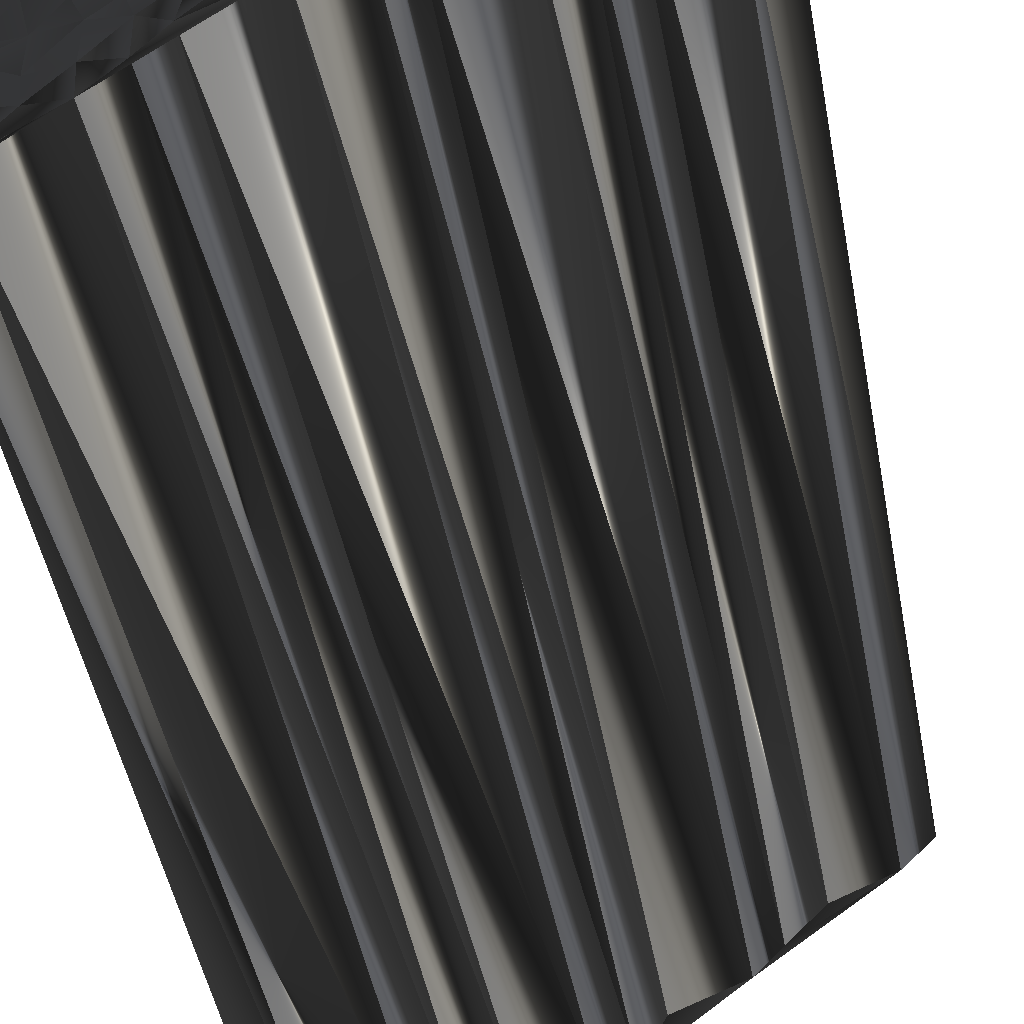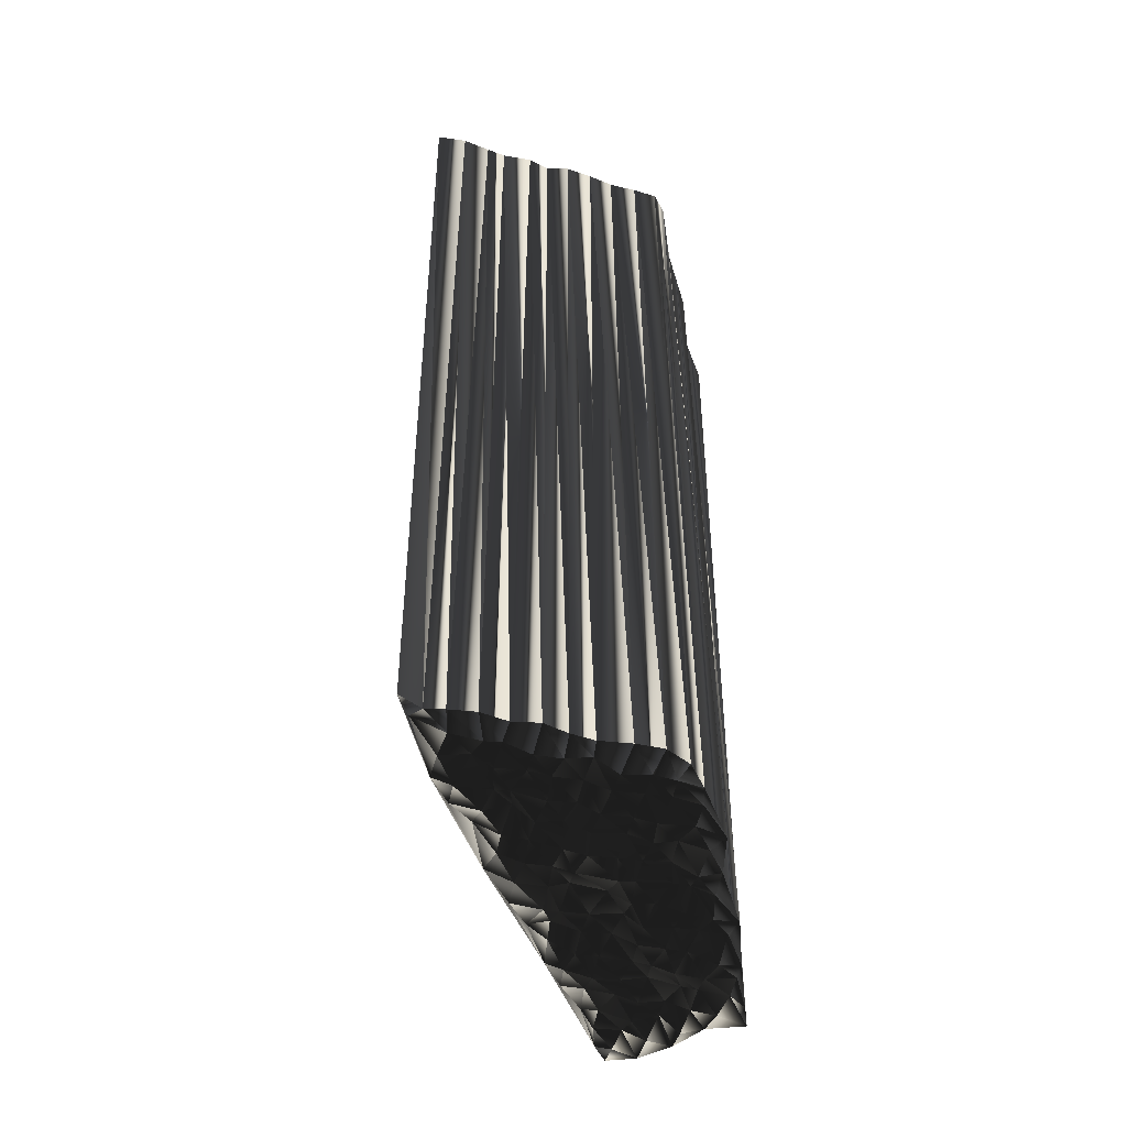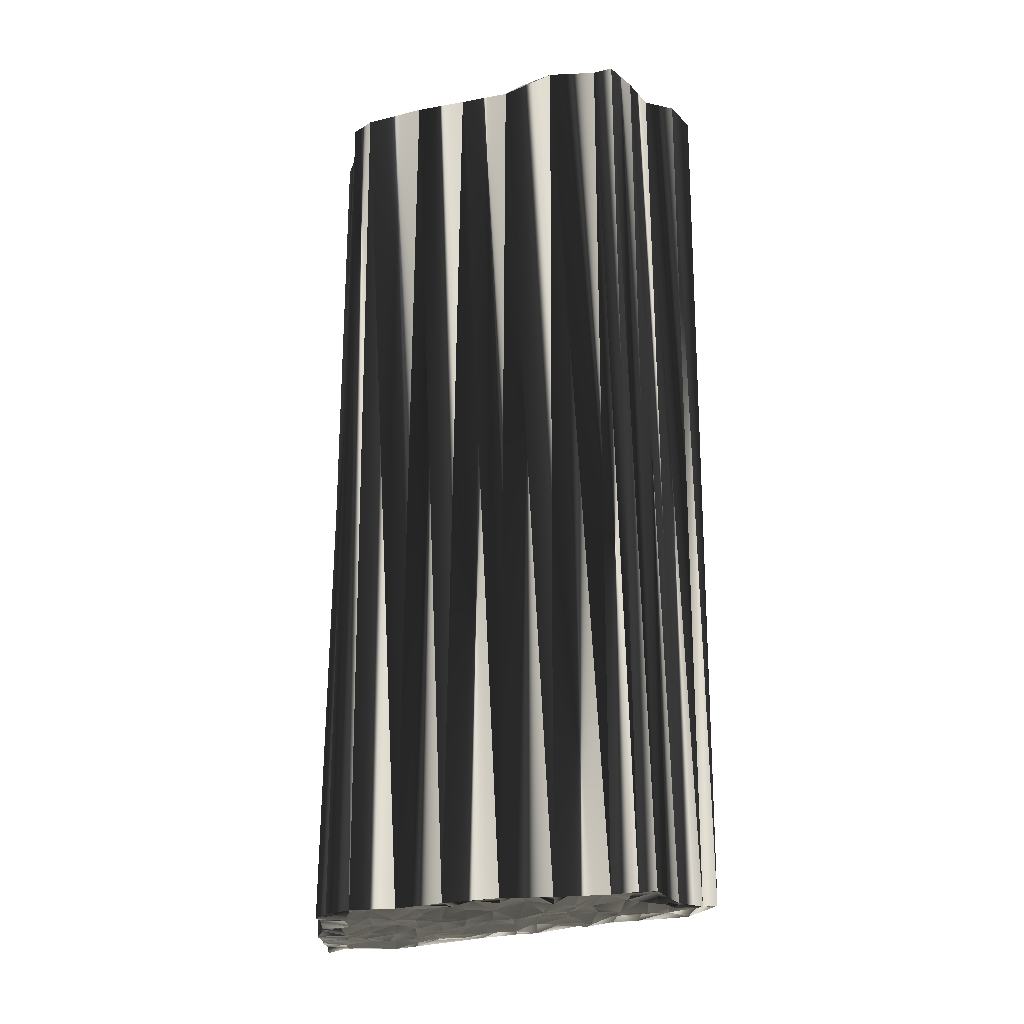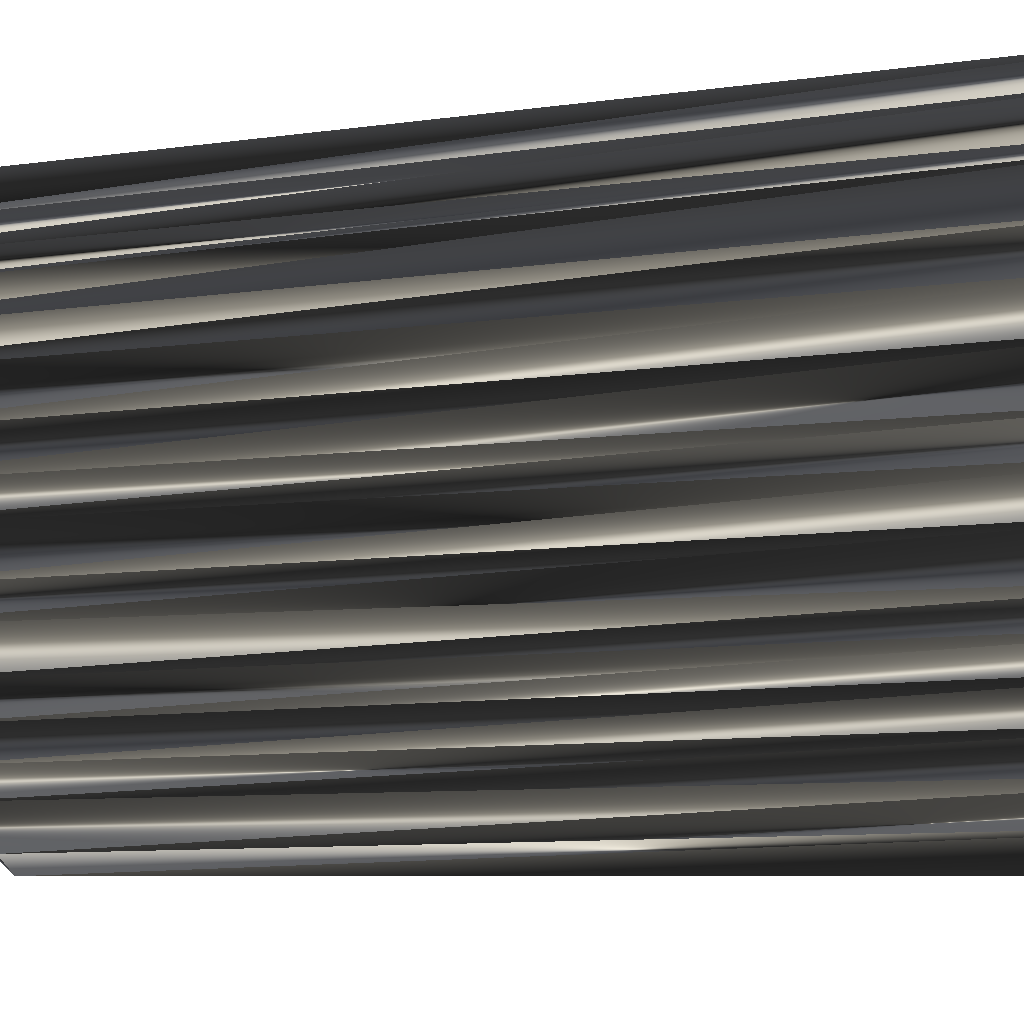
<metadata>
{"format":"obj","ext":"obj","renderer":"f3d","projection":"perspective","resolution":1024,"background":"white","views":[{"elev":-41.9,"azim":-170.4,"up":"+Y"},{"elev":-51.0,"azim":74.0,"up":"+Z"},{"elev":-22.7,"azim":175.9,"up":"+Z"},{"elev":-6.9,"azim":-63.2,"up":"+Y"}]}
</metadata>
<code>
v 309 351.3 0.1662
v 309.9 350.8 -0.09491
v 309.7 351.3 0.07964
v 309.6 352.1 -0.03134
v 310.4 350.5 0.08958
v 310.6 351.4 0.08678
v 310.5 352.1 -0.07824
v 310.5 353 -0.08604
v 311.4 349.9 -0.0786
v 311.3 350.4 0.03795
v 311.3 351.5 -0.1216
v 311.4 352.3 0.2376
v 311.1 353 -0.1177
v 311.3 353.7 0.1221
v 312.1 349.1 0.01953
v 312 349.8 0.1879
v 312.3 350.6 -0.08108
v 312.1 351.4 -0.1098
v 312 352.2 0.2417
v 312.1 353 -0.01723
v 312.1 353.8 0.03096
v 312 354.7 -0.1059
v 312.9 348.4 0.05093
v 312.9 348.9 -0.1186
v 312.9 349.8 -0.1804
v 312.8 350.7 0.05559
v 313.1 351.4 0.09388
v 313.1 352.3 -0.0818
v 312.8 353 0.1612
v 313 353.9 -0.01248
v 312.8 354.4 -0.139
v 313.9 348.2 0.04475
v 313.6 349.1 -0.03181
v 313.6 349.8 0.04112
v 313.7 350.7 0.01047
v 313.8 351.3 -0.07942
v 313.6 352 -0.05224
v 313.7 352.9 -0.1816
v 313.6 353.9 0.214
v 314.5 347.4 -0.08436
v 314.5 348.1 0.1685
v 314.6 349 -0.07289
v 314.6 349.8 0.0442
v 314.4 350.7 0.01174
v 314.6 351.4 -0.1362
v 314.5 352.1 0.04702
v 314.4 353 -0.1967
v 314.5 353.7 -0.1018
v 315.1 346.7 -0.01441
v 315.2 347.7 -0.08509
v 315.2 348.2 -0.008548
v 315.4 349 -0.08023
v 315.5 349.9 0.03991
v 315.4 350.5 -0.2053
v 315.2 351.5 0.1967
v 315.3 352.2 0.09952
v 315.3 353.1 0.2233
v 316.2 345.7 0.03363
v 315.9 346.7 0.04848
v 316.2 347.5 -0.1242
v 316.3 348.1 0.06332
v 316.3 349.2 0.05327
v 316.1 349.9 -0.1255
v 316.2 350.6 0.03668
v 316.2 351.5 -0.09779
v 316.1 352.3 -0.05598
v 316.1 353.1 -0.03525
v 316.9 345.9 0.07822
v 316.9 346.7 -0.1387
v 317 347.4 -0.1753
v 316.9 348.1 -0.08917
v 317 349.3 -0.2242
v 317 349.8 -0.1151
v 317.1 350.8 0.02403
v 316.9 351.4 0.2085
v 316.9 352.1 0.06334
v 317.9 345 0.06936
v 317.6 345.8 0.007302
v 317.7 346.6 -0.02736
v 317.7 347.5 -0.1286
v 317.7 348.2 -0.1817
v 317.7 349.1 -0.05839
v 317.8 349.8 -0.05877
v 317.7 350.6 0.2003
v 317.5 351.4 -0.0002
v 317.9 352 -0.007323
v 318.5 344.2 -0.02015
v 318.4 345.1 -0.04439
v 318.7 345.8 0.1653
v 318.5 346.5 -0.1498
v 318.6 347.3 0.0501
v 318.5 348.1 -0.0916
v 318.6 349 -0.01242
v 318.4 349.9 0.04931
v 318.7 350.5 0.0812
v 318.6 351.4 0.04325
v 319.2 343.5 0.008422
v 319.2 344.1 -0.1137
v 319.2 345.2 0.0307
v 319.4 345.6 -0.1048
v 319.3 346.7 -0.04491
v 319.3 347.5 0.1295
v 319.1 348.2 0.008077
v 319.3 349 -0.01322
v 319.4 349.7 -0.1292
v 319.4 350.7 0.04412
v 319.4 351.6 -0.125
v 320 343.5 0.01343
v 320.2 344.4 0.2138
v 320 345 -0.004221
v 320.2 345.8 -0.06343
v 320.1 346.5 0.004631
v 320.2 347.4 0.06649
v 320.1 348.2 -0.001569
v 320.2 349.1 0.03456
v 320.1 349.9 0.1578
v 320.1 350.7 0.1338
v 321.1 342.5 0.1545
v 320.9 343.5 -0.01514
v 320.9 344.5 -0.04668
v 320.9 345 0.08739
v 320.8 345.8 -0.0502
v 320.9 346.6 -0.1051
v 321.1 347.4 0.003443
v 320.8 348.2 -0.1015
v 321 349 -0.05088
v 320.8 349.8 0.08603
v 320.8 350.5 0.01631
v 321.6 342 0.2468
v 321.6 342.7 -0.04735
v 321.6 343.3 0.06729
v 321.8 344.1 0.05114
v 321.8 345 -0.01837
v 321.9 345.8 -0.01718
v 321.7 346.6 0.03553
v 321.7 347.3 -0.02248
v 321.8 348.3 0.0826
v 321.9 349.1 -0.004224
v 321.6 349.9 -0.0152
v 308.9 351.3 30.01
v 309.7 350.5 30.06
v 309.6 351.5 30.25
v 309.6 352.4 29.95
v 310.4 350.8 30.16
v 310.4 351.4 30.1
v 310.4 352 29.98
v 310.7 352.9 29.85
v 311.2 349.9 30.09
v 311.3 350.5 29.95
v 311.3 351.6 29.95
v 311.3 352 29.86
v 311.6 353.2 30.05
v 311.4 353.9 29.88
v 312.2 348.9 30
v 311.9 349.9 30.1
v 312.1 350.6 29.91
v 312.2 351.3 30.09
v 312 352.2 30.07
v 312.2 353.1 29.84
v 312.1 353.8 29.97
v 312.2 354.7 29.99
v 312.9 348.1 29.98
v 313 349 30.09
v 313 349.7 29.92
v 312.9 350.7 29.84
v 312.8 351.5 30.07
v 312.9 352.2 30.13
v 312.8 352.9 30.01
v 312.7 353.6 29.83
v 312.8 354.4 29.97
v 313.9 348.3 29.99
v 313.6 349.1 29.98
v 313.8 349.7 30.17
v 313.6 350.4 30.08
v 313.6 351.3 30.04
v 313.8 352.4 30.17
v 313.4 353.1 29.97
v 313.6 353.8 29.94
v 314.7 347.4 30.02
v 314.4 348.3 29.86
v 314.5 348.9 29.84
v 314.5 349.8 29.94
v 314.7 350.5 29.98
v 314.4 351.4 30.14
v 314.5 352.2 29.97
v 314.4 352.9 30.02
v 314.4 354.1 30.04
v 315.3 346.4 30.08
v 315.1 347.4 30.01
v 315.2 348.3 30.16
v 315.4 349.1 29.9
v 315.3 349.7 30.01
v 315.3 350.7 30.15
v 315.3 351.5 30.11
v 315.3 352.2 29.98
v 315.5 353.2 30.13
v 316 345.7 29.97
v 316 346.5 29.93
v 316.2 347.2 30.06
v 316.1 348.2 30.01
v 316 349 30.15
v 316.1 349.9 29.98
v 316 350.6 30.08
v 316.1 351.3 29.94
v 315.9 352.2 30.13
v 316 353 29.92
v 316.9 345.8 30.07
v 317 346.4 29.9
v 316.9 347.5 29.8
v 316.9 348.3 30.01
v 316.9 349 29.91
v 316.8 349.9 29.96
v 317.1 350.6 30.19
v 316.8 351.3 30.13
v 316.8 352.4 30.02
v 317.5 345.1 30.06
v 317.7 345.8 30.05
v 317.7 346.6 29.84
v 317.7 347.3 30.05
v 317.6 348.4 29.97
v 317.7 349 29.99
v 317.6 350 30
v 317.7 350.6 30.05
v 317.8 351.3 29.86
v 317.5 352.4 29.87
v 318.5 344.3 30.08
v 318.5 345.1 29.99
v 318.7 346.1 30.18
v 318.6 346.6 29.98
v 318.7 347.4 29.86
v 318.5 348 29.99
v 318.6 349.2 29.95
v 318.4 349.8 30.12
v 318.5 350.5 30.14
v 318.6 351.5 30.03
v 319.3 343.4 29.97
v 319.4 344.1 29.97
v 319.4 345 30.14
v 319.4 345.7 29.94
v 319.4 346.4 29.96
v 319.2 347.5 30.03
v 319.3 348.2 29.96
v 319.5 349.1 29.9
v 319.2 349.9 29.93
v 319.3 350.6 29.92
v 319.2 351.3 30.18
v 320 343.4 30.13
v 320 344.3 30.27
v 320 345.2 30.04
v 320.1 345.6 29.98
v 320 346.4 30.02
v 320.3 347.6 29.99
v 320.1 348.4 30.27
v 320.1 349 29.94
v 320.2 349.8 30.11
v 320 350.5 29.84
v 321 342.6 30.02
v 320.9 343.4 29.77
v 321 344.3 30.02
v 321 345.1 30.05
v 320.9 345.9 30.08
v 321 346.6 30
v 320.7 347.2 30.01
v 320.8 348.1 30.02
v 321 348.9 29.86
v 321 349.9 30.11
v 321 350.5 30.09
v 321.7 341.7 30.06
v 321.8 342.6 29.97
v 321.6 343.6 30.15
v 321.7 344.1 29.92
v 321.7 345.1 30.06
v 321.6 345.8 29.92
v 321.8 346.5 30
v 321.8 347.4 29.8
v 321.6 348.3 30.03
v 321.6 349.2 30.01
v 321.6 350 29.98
f 27 19 18
f 32 33 24
f 33 25 24
f 19 13 12
f 46 55 56
f 52 51 61
f 71 72 62
f 48 57 67
f 119 131 120
f 116 126 127
f 59 49 58
f 28 20 19
f 41 50 51
f 69 70 60
f 40 41 32
f 80 71 70
f 116 115 126
f 66 65 75
f 11 17 18
f 68 69 59
f 53 54 44
f 107 96 106
f 9 10 5
f 12 8 7
f 24 16 15
f 19 20 13
f 2 5 3
f 36 37 28
f 17 26 18
f 62 53 52
f 106 117 107
f 27 28 19
f 4 6 7
f 35 27 26
f 40 32 23
f 96 85 95
f 93 94 83
f 84 75 74
f 93 83 82
f 75 76 66
f 116 117 106
f 114 125 115
f 102 103 92
f 81 91 92
f 115 125 126
f 126 138 127
f 93 104 94
f 124 125 114
f 115 116 105
f 92 82 81
f 115 104 114
f 70 79 80
f 59 60 50
f 104 103 114
f 100 101 90
f 91 102 92
f 111 110 121
f 102 91 101
f 125 124 136
f 15 2 23
f 25 16 24
f 24 15 23
f 41 42 33
f 32 24 23
f 42 34 33
f 42 41 51
f 32 41 33
f 34 42 43
f 41 40 50
f 79 70 69
f 40 23 49
f 77 68 58
f 49 23 58
f 59 58 68
f 69 78 79
f 51 50 60
f 60 59 69
f 71 62 61
f 61 51 60
f 40 49 50
f 50 49 59
f 27 35 36
f 52 42 51
f 44 36 35
f 43 42 52
f 63 64 54
f 53 43 52
f 72 63 62
f 62 52 61
f 73 83 74
f 63 53 62
f 53 63 54
f 56 66 57
f 63 73 64
f 55 65 56
f 43 53 44
f 46 45 55
f 25 34 26
f 26 27 18
f 43 44 35
f 34 25 33
f 18 12 11
f 25 26 17
f 16 9 15
f 15 9 2
f 9 16 10
f 6 11 7
f 2 9 5
f 7 11 12
f 3 5 6
f 6 5 10
f 10 16 17
f 17 16 25
f 20 14 13
f 19 12 18
f 2 3 1
f 4 3 6
f 6 10 11
f 11 10 17
f 4 1 3
f 8 4 7
f 14 8 13
f 13 8 12
f 14 21 22
f 38 30 29
f 22 21 30
f 28 29 20
f 20 21 14
f 27 36 28
f 28 37 29
f 38 39 30
f 29 21 20
f 31 22 30
f 30 21 29
f 31 30 39
f 67 57 66
f 31 39 48
f 47 39 38
f 48 39 47
f 46 38 37
f 48 47 57
f 64 65 55
f 57 47 56
f 36 45 37
f 37 45 46
f 37 38 29
f 56 47 46
f 46 47 38
f 26 34 35
f 35 34 43
f 36 44 45
f 45 44 54
f 45 54 55
f 55 54 64
f 64 74 65
f 65 66 56
f 80 81 71
f 70 61 60
f 82 73 72
f 71 61 70
f 91 80 90
f 88 98 99
f 94 84 83
f 93 82 92
f 71 81 72
f 72 73 63
f 80 91 81
f 81 82 72
f 64 73 74
f 76 85 86
f 85 76 75
f 75 65 74
f 86 67 76
f 76 67 66
f 75 84 85
f 85 84 95
f 86 85 96
f 106 95 105
f 84 74 83
f 83 73 82
f 94 104 105
f 94 95 84
f 116 106 105
f 105 95 94
f 116 127 117
f 106 96 95
f 107 86 96
f 127 139 128
f 117 127 128
f 93 92 103
f 104 115 105
f 128 107 117
f 137 138 126
f 137 126 125
f 124 114 113
f 138 139 127
f 91 90 101
f 103 113 114
f 104 93 103
f 103 102 113
f 135 123 134
f 79 89 90
f 136 137 125
f 135 136 124
f 111 112 101
f 121 120 132
f 113 123 124
f 123 113 112
f 122 121 133
f 122 123 112
f 112 113 102
f 122 134 123
f 123 135 124
f 89 88 99
f 101 112 102
f 78 89 79
f 79 90 80
f 100 90 89
f 108 109 98
f 78 69 68
f 98 87 97
f 89 78 88
f 77 78 68
f 89 99 100
f 100 111 101
f 121 122 111
f 111 122 112
f 120 121 110
f 110 111 100
f 88 78 77
f 87 58 97
f 88 87 98
f 99 110 100
f 88 77 87
f 87 77 58
f 97 108 98
f 98 109 99
f 118 119 108
f 109 120 110
f 108 119 109
f 109 110 99
f 129 118 97
f 118 130 119
f 118 108 97
f 118 129 130
f 119 120 109
f 132 133 121
f 133 134 122
f 130 131 119
f 131 132 120
f 158 166 157
f 172 171 163
f 164 172 163
f 152 158 151
f 194 185 195
f 190 191 200
f 211 210 201
f 196 187 206
f 270 258 259
f 265 255 266
f 188 198 197
f 159 167 158
f 189 180 190
f 209 208 199
f 180 179 171
f 210 219 209
f 254 255 265
f 204 205 214
f 156 150 157
f 208 207 198
f 193 192 183
f 235 246 245
f 149 148 144
f 147 151 146
f 155 163 154
f 159 158 152
f 144 141 142
f 176 175 167
f 165 156 157
f 192 201 191
f 256 245 246
f 167 166 158
f 145 143 146
f 166 174 165
f 171 179 162
f 224 235 234
f 233 232 222
f 214 223 213
f 222 232 221
f 215 214 205
f 256 255 245
f 264 253 254
f 242 241 231
f 230 220 231
f 264 254 265
f 277 265 266
f 243 232 233
f 264 263 253
f 255 254 244
f 221 231 220
f 243 254 253
f 218 209 219
f 199 198 189
f 242 243 253
f 240 239 229
f 241 230 231
f 249 250 260
f 230 241 240
f 263 264 275
f 141 154 162
f 155 164 163
f 154 163 162
f 181 180 172
f 163 171 162
f 173 181 172
f 180 181 190
f 180 171 172
f 181 173 182
f 179 180 189
f 209 218 208
f 162 179 188
f 207 216 197
f 162 188 197
f 197 198 207
f 217 208 218
f 189 190 199
f 198 199 208
f 201 210 200
f 190 200 199
f 188 179 189
f 188 189 198
f 174 166 175
f 181 191 190
f 175 183 174
f 181 182 191
f 203 202 193
f 182 192 191
f 202 211 201
f 191 201 200
f 222 212 213
f 192 202 201
f 202 192 193
f 205 195 196
f 212 202 203
f 204 194 195
f 192 182 183
f 184 185 194
f 173 164 165
f 166 165 157
f 183 182 174
f 164 173 172
f 151 157 150
f 165 164 156
f 148 155 154
f 148 154 141
f 155 148 149
f 150 145 146
f 148 141 144
f 150 146 151
f 144 142 145
f 144 145 149
f 155 149 156
f 155 156 164
f 153 159 152
f 151 158 157
f 142 141 140
f 142 143 145
f 149 145 150
f 149 150 156
f 140 143 142
f 143 147 146
f 147 153 152
f 147 152 151
f 160 153 161
f 169 177 168
f 160 161 169
f 168 167 159
f 160 159 153
f 175 166 167
f 176 167 168
f 178 177 169
f 160 168 159
f 161 170 169
f 160 169 168
f 169 170 178
f 196 206 205
f 178 170 187
f 178 186 177
f 178 187 186
f 177 185 176
f 186 187 196
f 204 203 194
f 186 196 195
f 184 175 176
f 184 176 185
f 177 176 168
f 186 195 185
f 186 185 177
f 173 165 174
f 173 174 182
f 183 175 184
f 183 184 193
f 193 184 194
f 193 194 203
f 213 203 204
f 205 204 195
f 220 219 210
f 200 209 199
f 212 221 211
f 200 210 209
f 219 230 229
f 237 227 238
f 223 233 222
f 221 232 231
f 220 210 211
f 212 211 202
f 230 219 220
f 221 220 211
f 212 203 213
f 224 215 225
f 215 224 214
f 204 214 213
f 206 225 215
f 206 215 205
f 223 214 224
f 223 224 234
f 224 225 235
f 234 245 244
f 213 223 222
f 212 222 221
f 243 233 244
f 234 233 223
f 245 255 244
f 234 244 233
f 266 255 256
f 235 245 234
f 225 246 235
f 278 266 267
f 266 256 267
f 231 232 242
f 254 243 244
f 246 267 256
f 277 276 265
f 265 276 264
f 253 263 252
f 278 277 266
f 229 230 240
f 252 242 253
f 232 243 242
f 241 242 252
f 262 274 273
f 228 218 229
f 276 275 264
f 275 274 263
f 251 250 240
f 259 260 271
f 262 252 263
f 252 262 251
f 260 261 272
f 262 261 251
f 252 251 241
f 273 261 262
f 274 262 263
f 227 228 238
f 251 240 241
f 228 217 218
f 229 218 219
f 229 239 228
f 248 247 237
f 208 217 207
f 226 237 236
f 217 228 227
f 217 216 207
f 238 228 239
f 250 239 240
f 261 260 250
f 261 250 251
f 260 259 249
f 250 249 239
f 217 227 216
f 197 226 236
f 226 227 237
f 249 238 239
f 216 227 226
f 216 226 197
f 247 236 237
f 248 237 238
f 258 257 247
f 259 248 249
f 258 247 248
f 249 248 238
f 257 268 236
f 269 257 258
f 247 257 236
f 268 257 269
f 259 258 248
f 272 271 260
f 273 272 261
f 270 269 258
f 271 270 259
f 1 140 2
f 2 141 140
f 2 141 9
f 9 148 141
f 9 148 15
f 15 154 148
f 15 154 23
f 23 162 154
f 23 162 40
f 40 179 162
f 40 179 49
f 49 188 179
f 49 188 58
f 58 197 188
f 58 197 77
f 77 216 197
f 77 216 87
f 87 226 216
f 87 226 97
f 97 236 226
f 97 236 118
f 118 257 236
f 118 257 129
f 129 268 257
f 129 268 130
f 130 269 268
f 130 269 131
f 131 270 269
f 131 270 132
f 132 271 270
f 132 271 133
f 133 272 271
f 133 272 134
f 134 273 272
f 134 273 135
f 135 274 273
f 135 274 136
f 136 275 274
f 136 275 137
f 137 276 275
f 137 276 138
f 138 277 276
f 138 277 139
f 139 278 277
f 139 278 128
f 128 267 278
f 128 267 107
f 107 246 267
f 107 246 86
f 86 225 246
f 86 225 67
f 67 206 225
f 67 206 48
f 48 187 206
f 48 187 31
f 31 170 187
f 31 170 22
f 22 161 170
f 22 161 14
f 14 153 161
f 14 153 8
f 8 147 153
f 8 147 4
f 4 143 147
f 4 143 1
f 1 140 143

</code>
